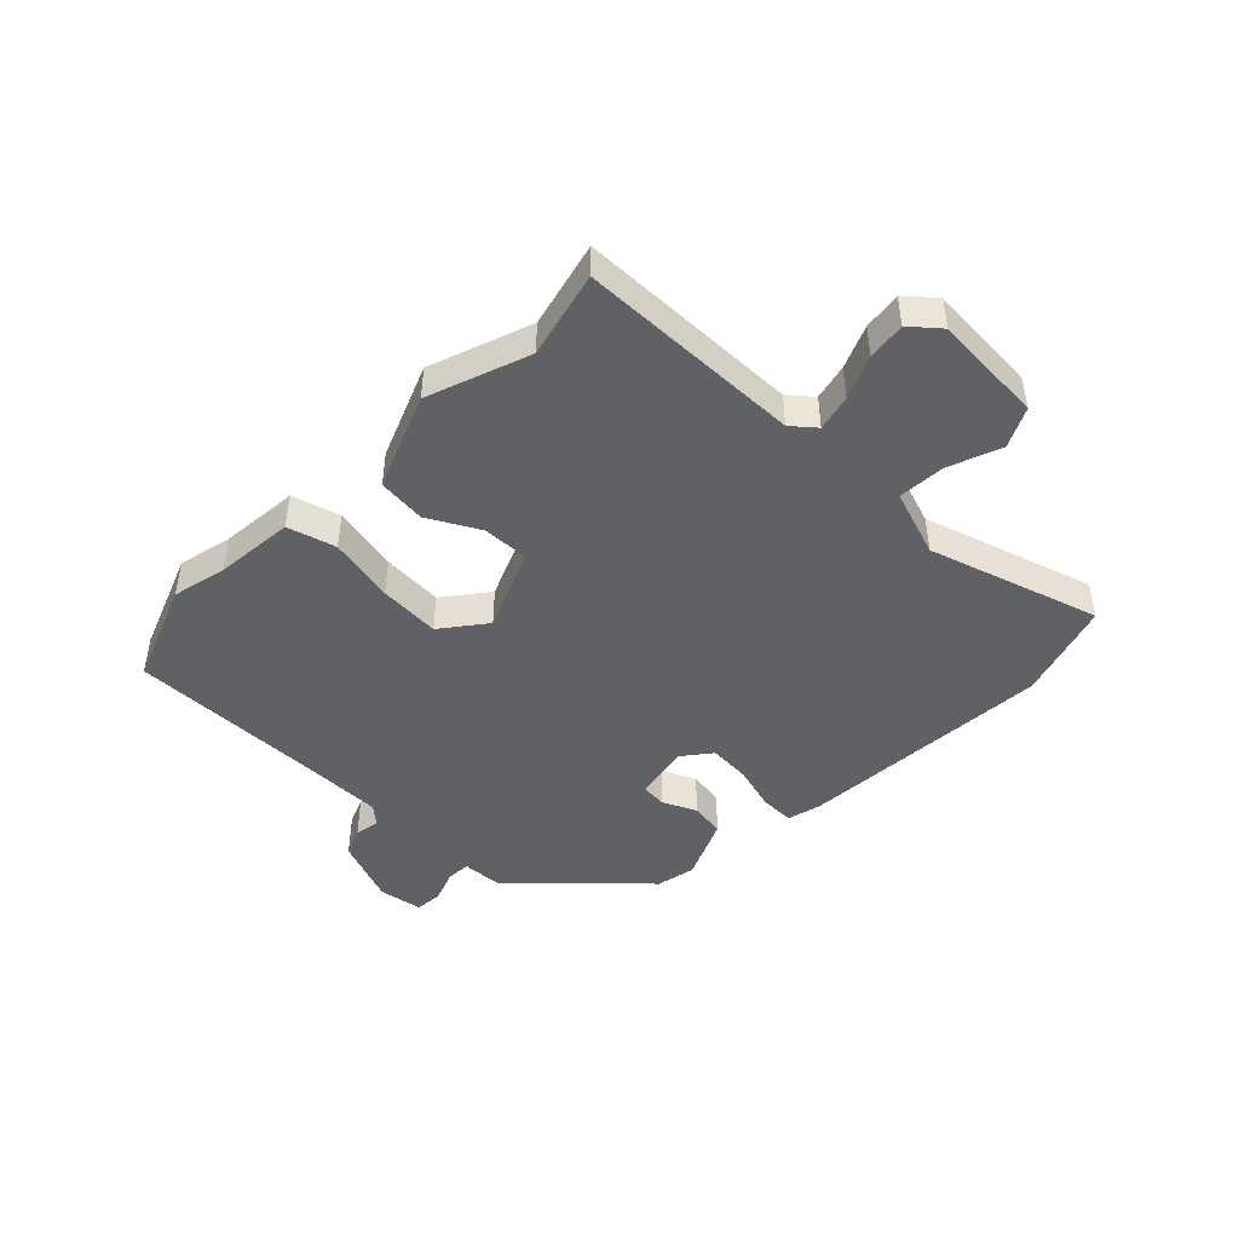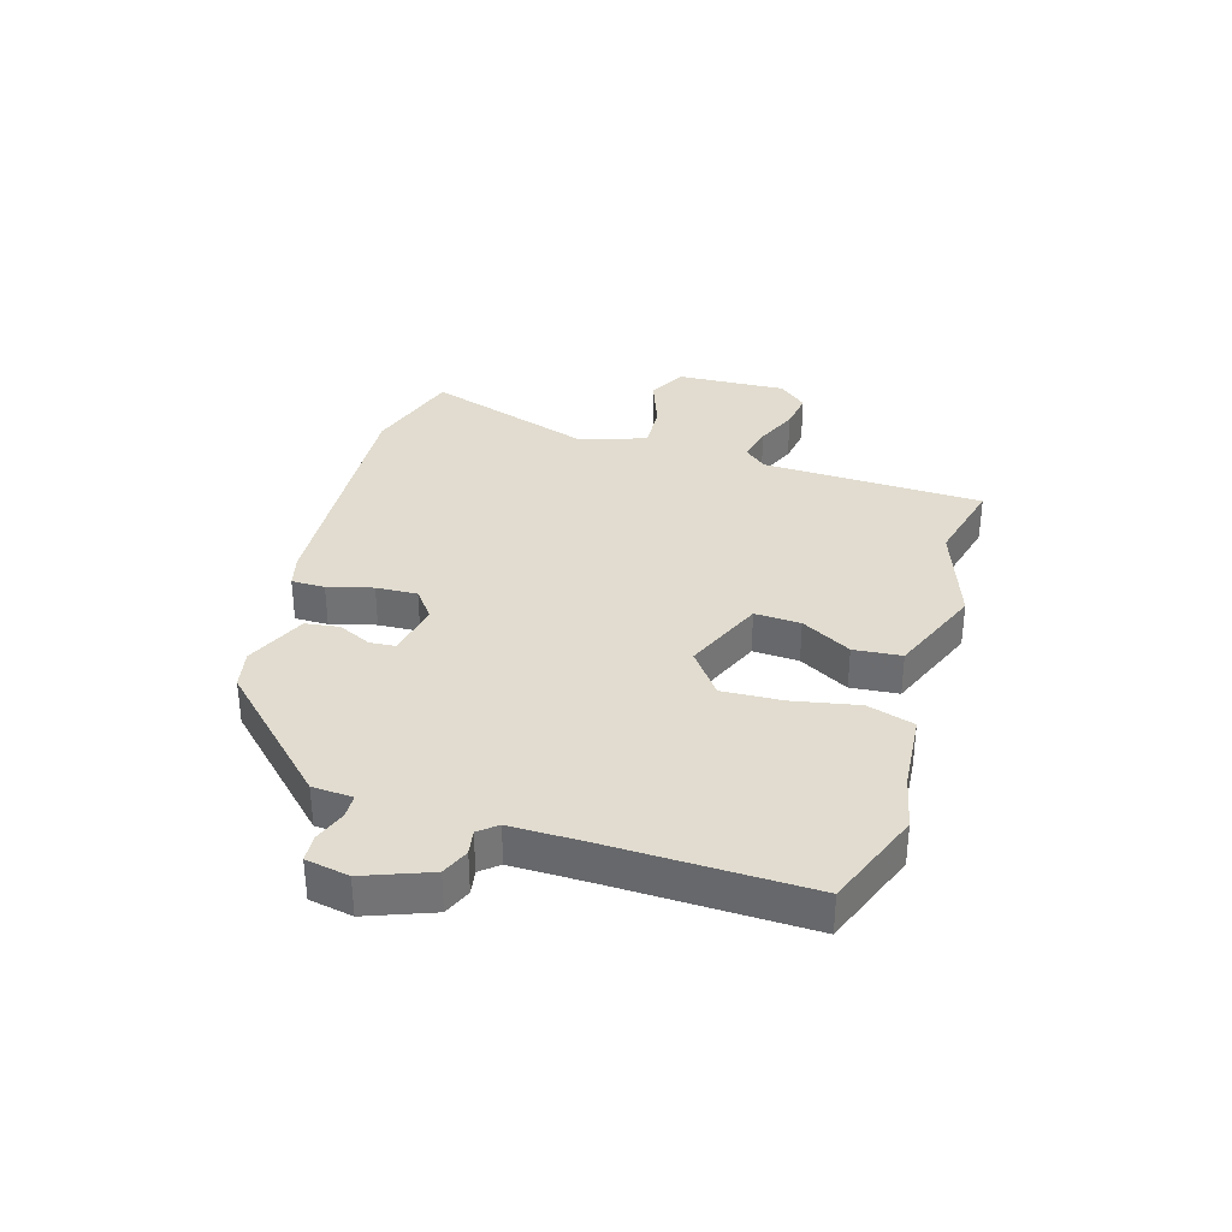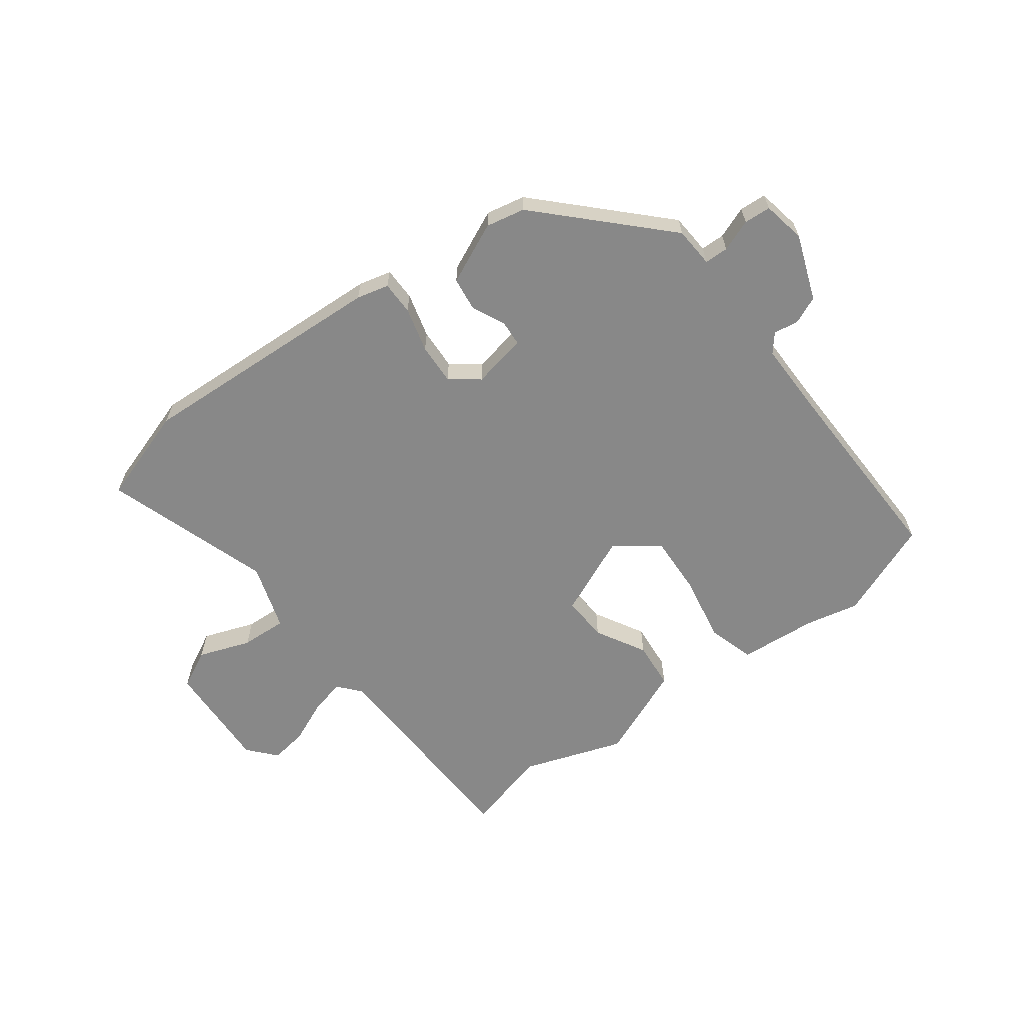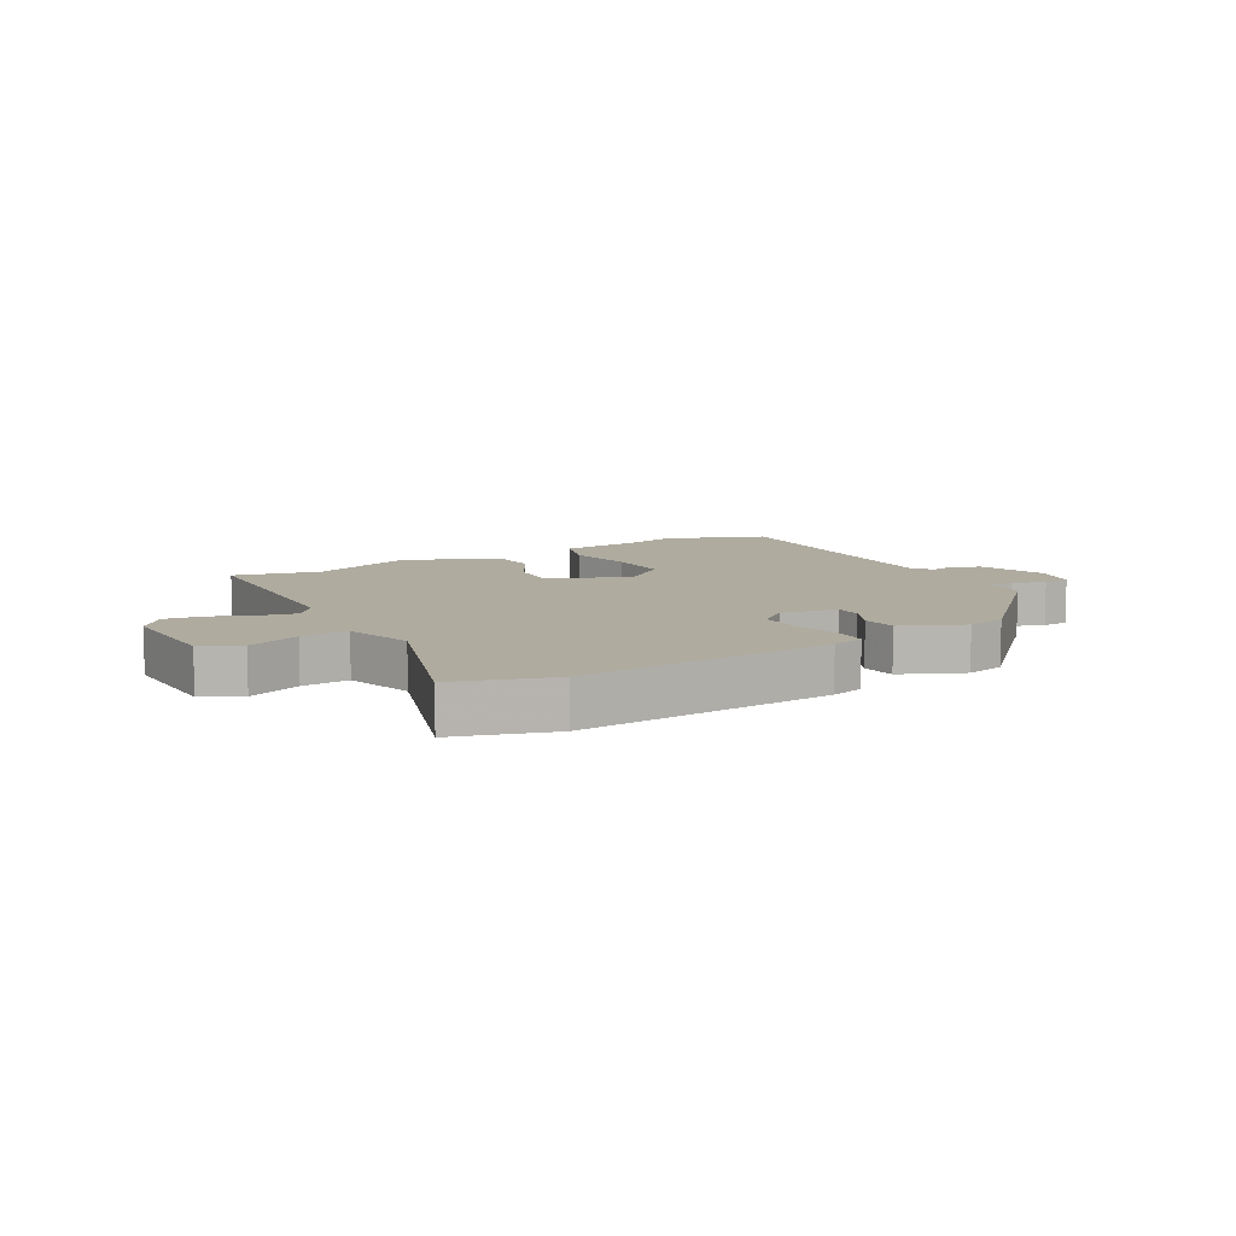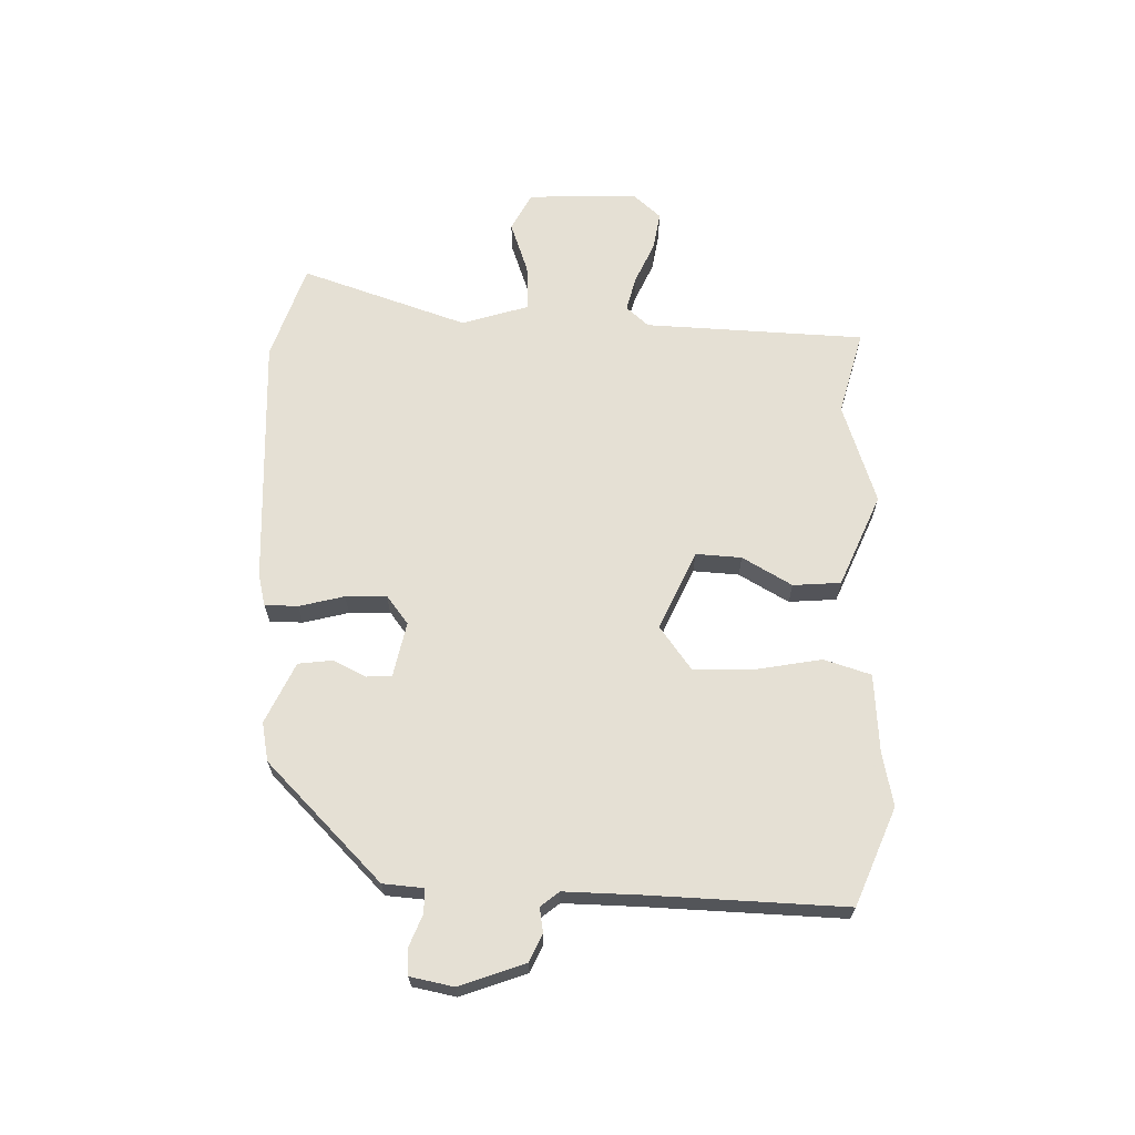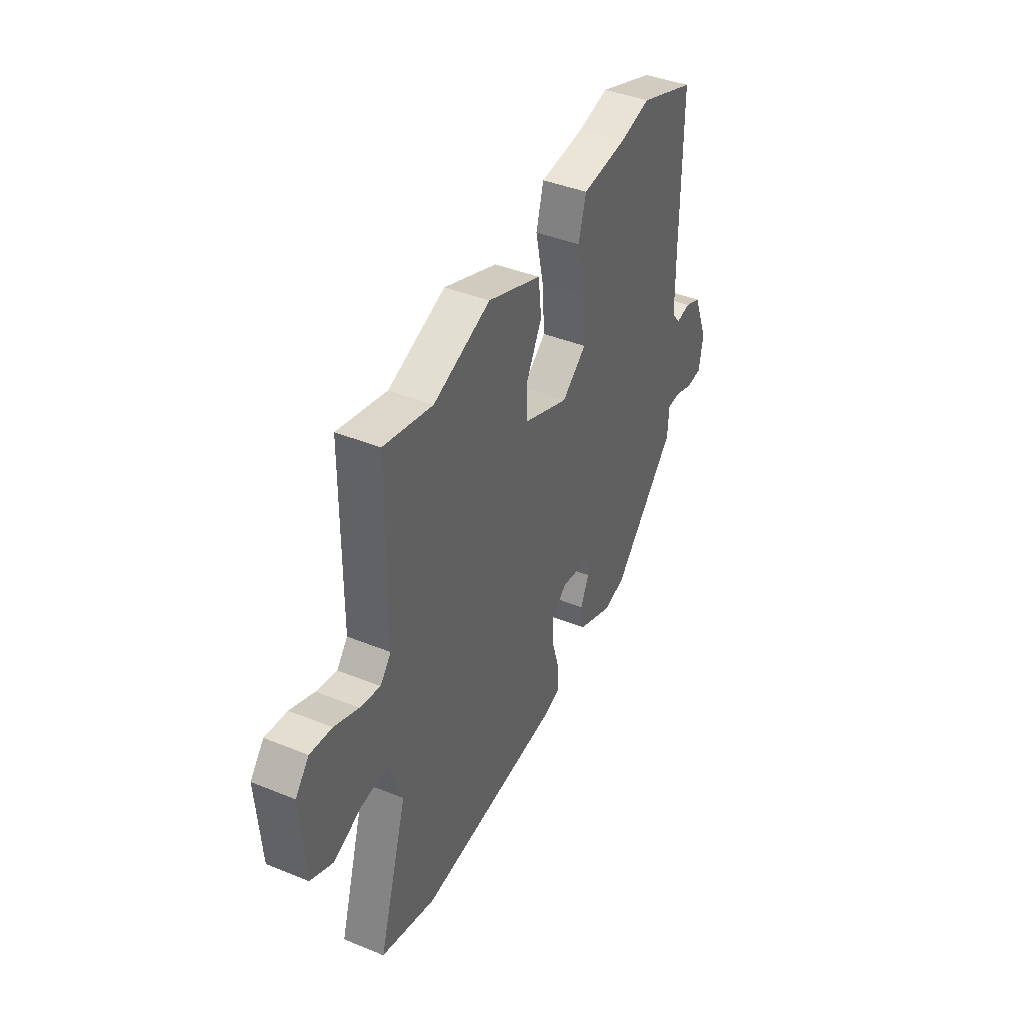
<metadata>
{"format":"obj","ext":"obj","renderer":"f3d","projection":"perspective","resolution":1024,"background":"white","views":[{"elev":-46.2,"azim":46.4,"up":"+Y"},{"elev":34.4,"azim":-72.1,"up":"+Y"},{"elev":-62.9,"azim":-141.9,"up":"+Y"},{"elev":9.6,"azim":151.5,"up":"+Y"},{"elev":65.9,"azim":-86.6,"up":"+Y"},{"elev":41.5,"azim":116.2,"up":"+Z"}]}
</metadata>
<code>
v -0.333 0.07 -0.441
v -0.521 0.07 -0.241
v -0.524 0.07 -0.173
v -0.564 0.07 -0.171
v -0.618 0.07 -0.19
v -0.663 0.07 -0.186
v -0.675 0.07 -0.113
v -0.631 0.07 -0.004
v -0.584 0.07 0.015
v -0.543 0.07 0.007
v -0.517 0.07 0.037
v -0.515 0.07 0.168
v -0.515 0.07 0.495
v -0.349 0.07 0.556
v -0.259 0.07 0.534
v -0.128 0.07 0.52
v -0.106 0.07 0.44
v -0.13 0.07 0.33
v -0.137 0.07 0.229
v -0.065 0.07 0.172
v 0.07 0.07 0.227
v 0.068 0.07 0.304
v 0.023 0.07 0.389
v 0.032 0.07 0.469
v 0.19 0.07 0.53
v 0.358 0.07 0.467
v 0.502 0.07 0.5
v 0.505 0.07 0.129
v 0.537 0.07 0.09
v 0.597 0.07 0.103
v 0.668 0.07 0.132
v 0.732 0.07 0.14
v 0.772 0.07 0.092
v 0.759 0.07 -0.093
v 0.694 0.07 -0.124
v 0.607 0.07 -0.09
v 0.529 0.07 -0.084
v 0.49 0.07 -0.195
v 0.575 0.07 -0.478
v 0.412 0.07 -0.526
v -0.01 0.07 -0.493
v -0.064 0.07 -0.478
v -0.063 0.07 -0.422
v -0.041 0.07 -0.347
v -0.036 0.07 -0.278
v -0.083 0.07 -0.24
v -0.176 0.07 -0.256
v -0.18 0.07 -0.299
v -0.155 0.07 -0.355
v -0.164 0.07 -0.412
v -0.268 0.07 -0.456
v -0.333 0 -0.441
v -0.521 0 -0.241
v -0.524 0 -0.173
v -0.564 0 -0.171
v -0.618 0 -0.19
v -0.663 0 -0.186
v -0.675 0 -0.113
v -0.631 0 -0.004
v -0.584 0 0.015
v -0.543 0 0.007
v -0.517 0 0.037
v -0.515 0 0.168
v -0.515 0 0.495
v -0.349 0 0.556
v -0.259 0 0.534
v -0.128 0 0.52
v -0.106 0 0.44
v -0.13 0 0.33
v -0.137 0 0.229
v -0.065 0 0.172
v 0.07 0 0.227
v 0.068 0 0.304
v 0.023 0 0.389
v 0.032 0 0.469
v 0.19 0 0.53
v 0.358 0 0.467
v 0.502 0 0.5
v 0.505 0 0.129
v 0.537 0 0.09
v 0.597 0 0.103
v 0.668 0 0.132
v 0.732 0 0.14
v 0.772 0 0.092
v 0.759 0 -0.093
v 0.694 0 -0.124
v 0.607 0 -0.09
v 0.529 0 -0.084
v 0.49 0 -0.195
v 0.575 0 -0.478
v 0.412 0 -0.526
v -0.01 0 -0.493
v -0.064 0 -0.478
v -0.063 0 -0.422
v -0.041 0 -0.347
v -0.036 0 -0.278
v -0.083 0 -0.24
v -0.176 0 -0.256
v -0.18 0 -0.299
v -0.155 0 -0.355
v -0.164 0 -0.412
v -0.268 0 -0.456
f 1 2 3
f 51 1 3
f 50 51 3
f 49 50 3
f 48 49 3
f 47 48 3
f 46 47 3
f 42 43 44
f 41 42 44
f 40 41 44
f 39 40 44
f 38 39 44
f 37 38 44 45
f 34 35 36
f 33 34 36
f 32 33 36
f 31 32 36
f 30 31 36
f 29 30 36 37
f 37 45 46
f 29 37 46
f 28 29 46
f 24 25 26
f 23 24 26
f 22 23 26
f 26 27 28
f 22 26 28
f 21 22 28
f 15 16 17 18
f 15 18 19
f 14 15 19
f 13 14 19
f 12 13 19
f 11 12 19 20
f 8 9 10
f 7 8 10
f 6 7 10
f 5 6 10
f 4 5 10
f 10 11 20
f 4 10 20
f 3 4 20
f 21 28 46
f 20 21 46
f 3 20 46
f 54 53 52
f 54 52 102
f 54 102 101
f 54 101 100
f 54 100 99
f 54 99 98
f 54 98 97
f 95 94 93
f 95 93 92
f 95 92 91
f 95 91 90
f 95 90 89
f 96 95 89 88
f 87 86 85
f 87 85 84
f 87 84 83
f 87 83 82
f 87 82 81
f 88 87 81 80
f 97 96 88
f 97 88 80
f 97 80 79
f 77 76 75
f 77 75 74
f 77 74 73
f 79 78 77
f 79 77 73
f 79 73 72
f 69 68 67 66
f 70 69 66
f 70 66 65
f 70 65 64
f 70 64 63
f 71 70 63 62
f 61 60 59
f 61 59 58
f 61 58 57
f 61 57 56
f 61 56 55
f 71 62 61
f 71 61 55
f 71 55 54
f 97 79 72
f 97 72 71
f 97 71 54
f 1 52 53 2
f 2 53 54 3
f 3 54 55 4
f 4 55 56 5
f 5 56 57 6
f 6 57 58 7
f 7 58 59 8
f 8 59 60 9
f 9 60 61 10
f 10 61 62 11
f 11 62 63 12
f 12 63 64 13
f 13 64 65 14
f 14 65 66 15
f 15 66 67 16
f 16 67 68 17
f 17 68 69 18
f 18 69 70 19
f 19 70 71 20
f 20 71 72 21
f 21 72 73 22
f 22 73 74 23
f 23 74 75 24
f 24 75 76 25
f 25 76 77 26
f 26 77 78 27
f 27 78 79 28
f 28 79 80 29
f 29 80 81 30
f 30 81 82 31
f 31 82 83 32
f 32 83 84 33
f 33 84 85 34
f 34 85 86 35
f 35 86 87 36
f 36 87 88 37
f 37 88 89 38
f 38 89 90 39
f 39 90 91 40
f 40 91 92 41
f 41 92 93 42
f 42 93 94 43
f 43 94 95 44
f 44 95 96 45
f 45 96 97 46
f 46 97 98 47
f 47 98 99 48
f 48 99 100 49
f 49 100 101 50
f 50 101 102 51
f 51 102 52 1

</code>
